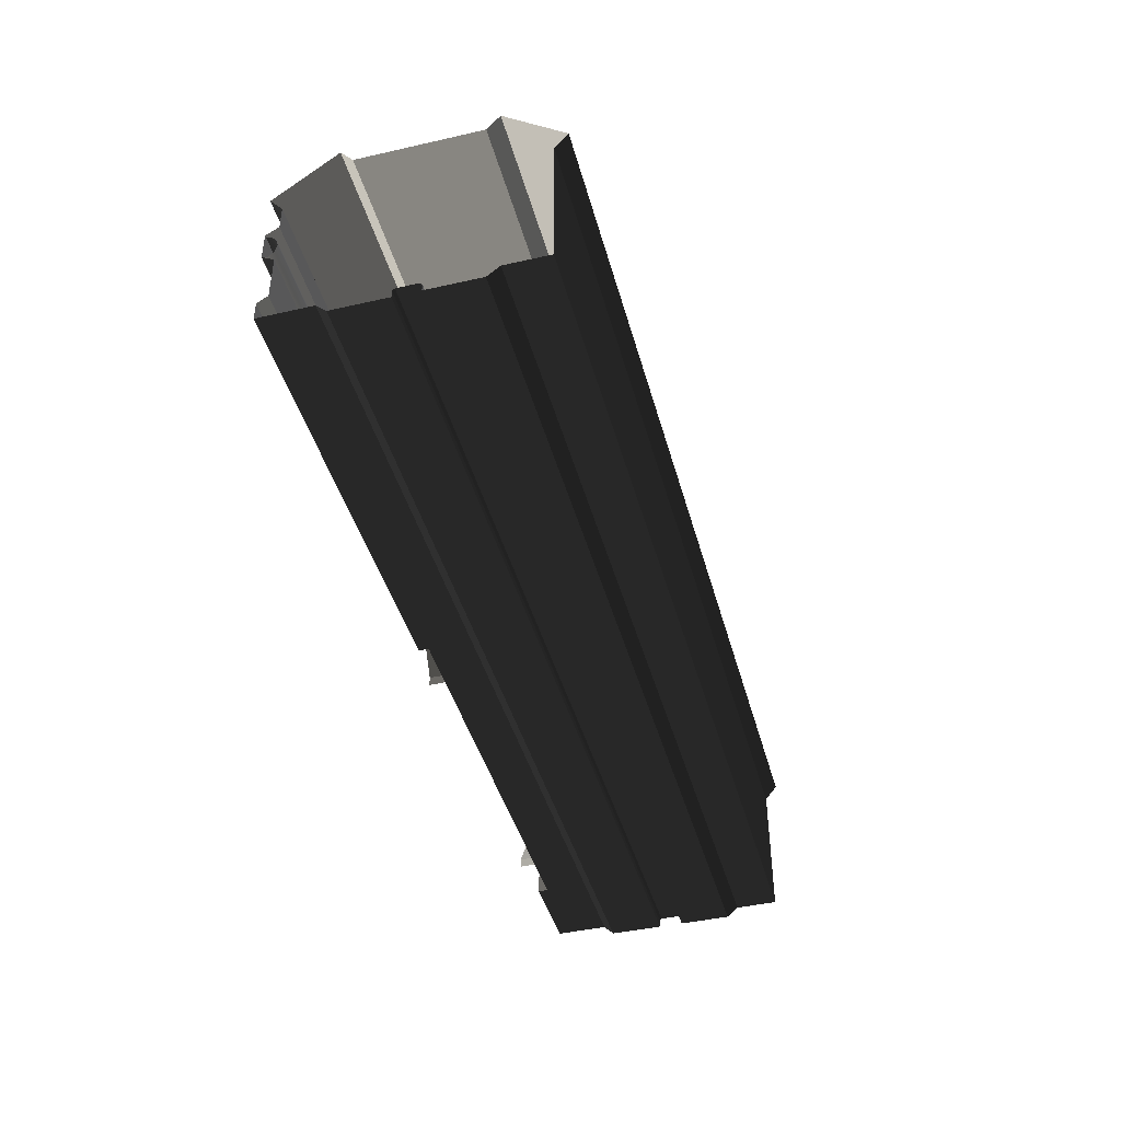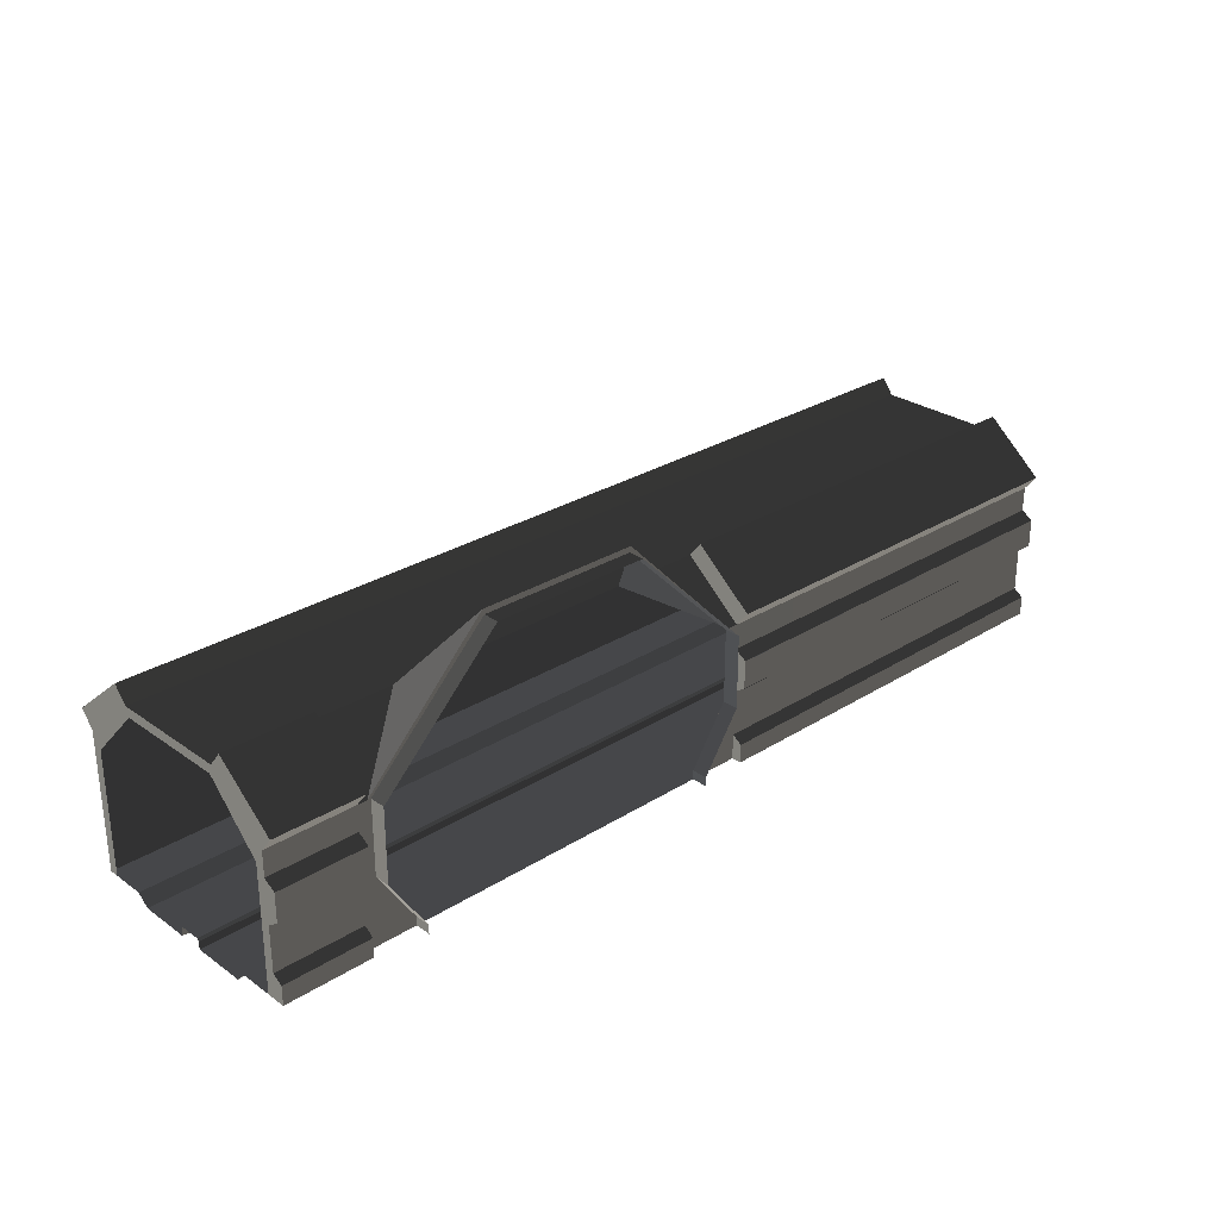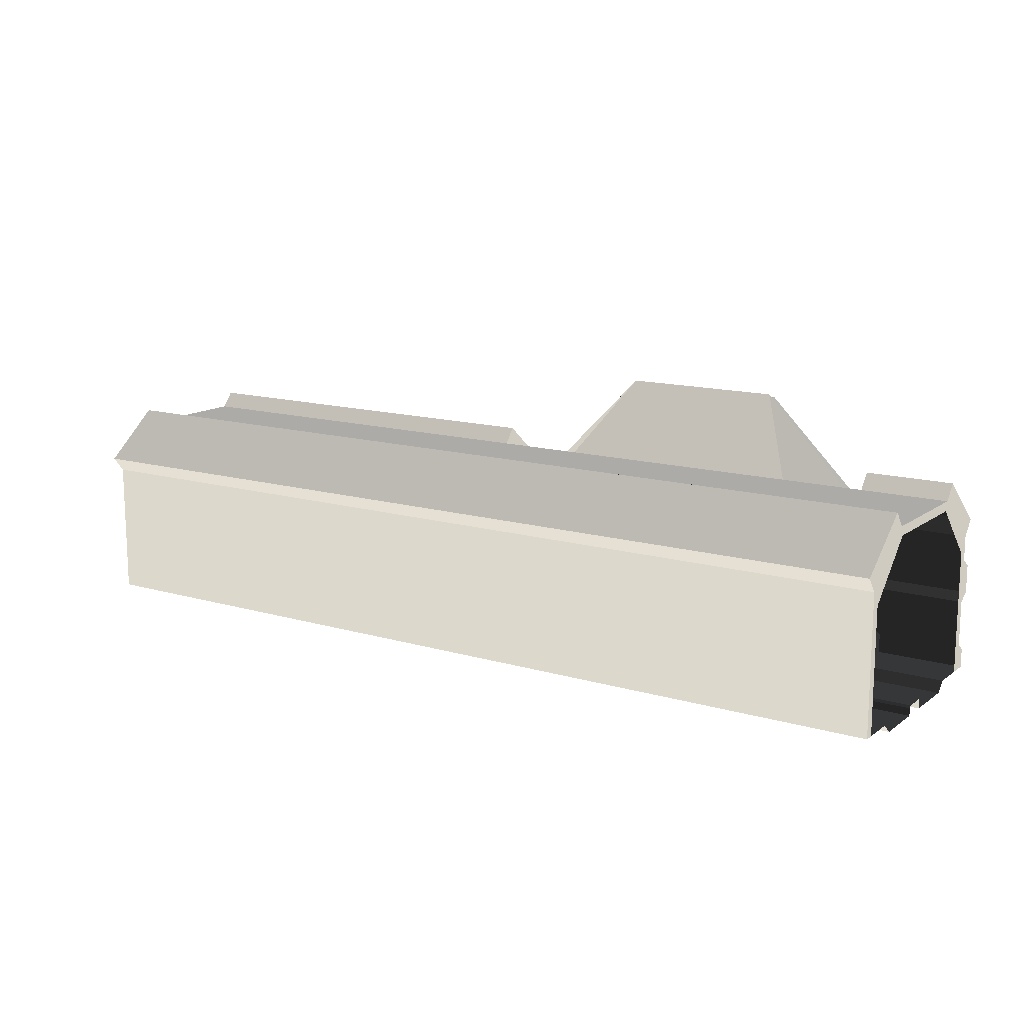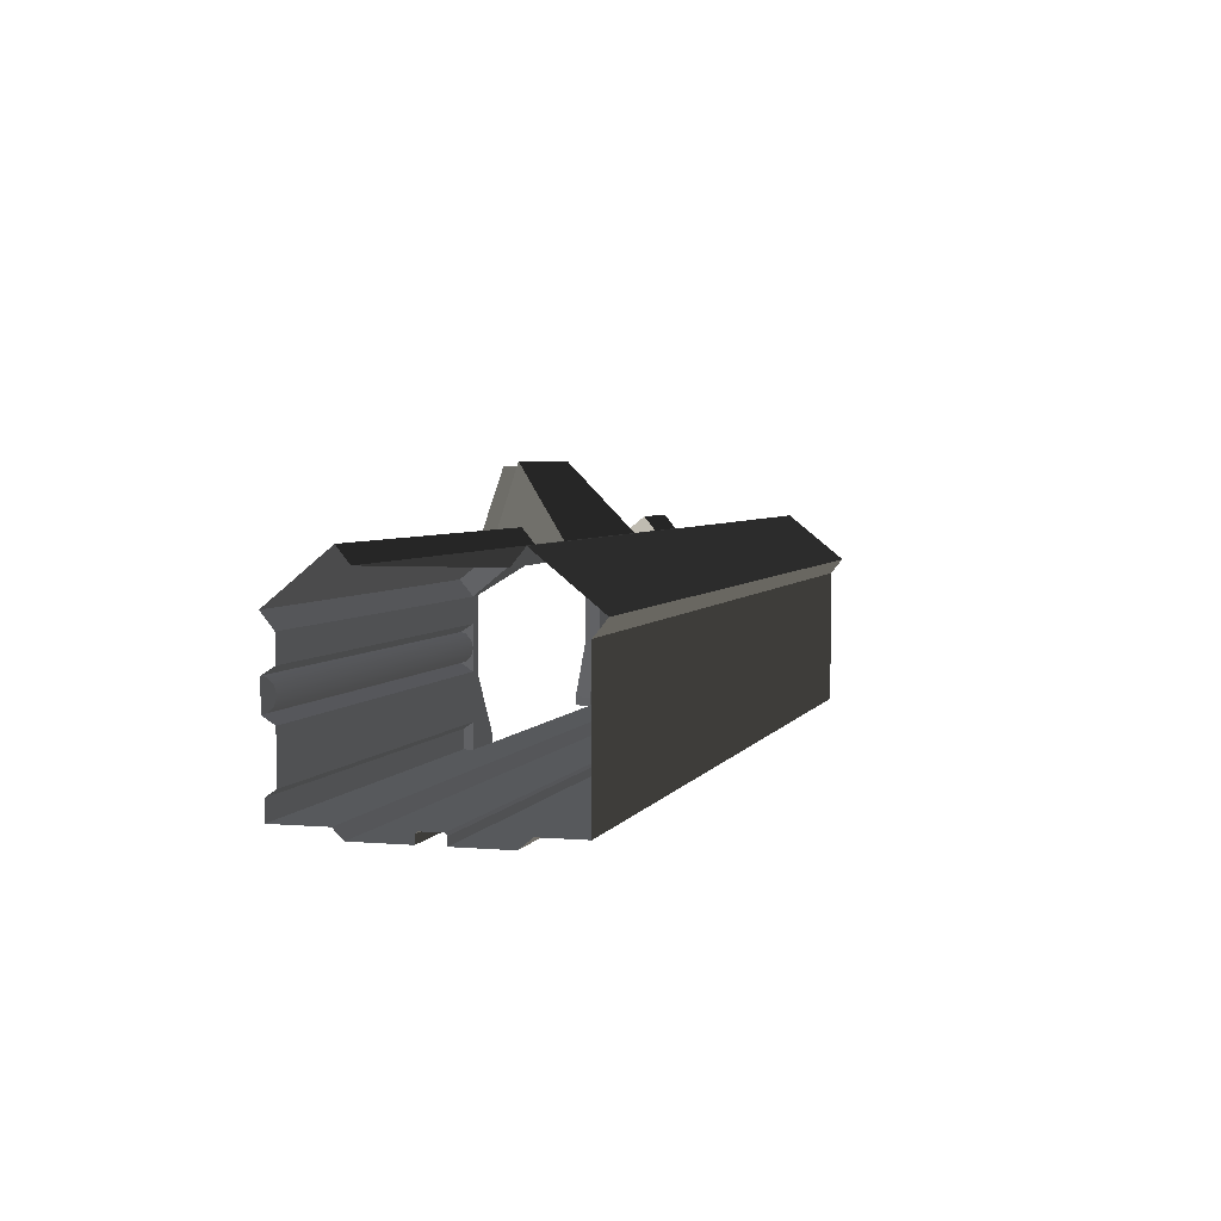
<metadata>
{"format":"obj","ext":"obj","renderer":"f3d","projection":"perspective","resolution":1024,"background":"white","views":[{"elev":-43.0,"azim":-74.9,"up":"+Y"},{"elev":28.1,"azim":136.6,"up":"+Y"},{"elev":13.7,"azim":33.3,"up":"+Y"},{"elev":3.9,"azim":-74.0,"up":"+Y"}]}
</metadata>
<code>
g
v -25.15 28.4 -412
v -22.91 28.4 -412
v -22.91 29.56 -412
v -25.15 29.56 -412
v -25.15 27.75 -412.2
v -22.91 27.75 -412.2
v -22.91 28.23 -412.2
v -25.15 28.23 -412.2
v -35.85 27.75 -412
v -35.85 28.4 -412
v -35.85 28.23 -412.2
v -35.85 27.75 -412.2
v -25.15 27.75 -412
v -22.91 27.75 -412
v -22.91 27.75 -412.2
v -25.15 27.75 -412.2
v -22.91 28.4 -412
v -25.15 28.4 -412
v -25.15 28.23 -412.2
v -22.91 28.23 -412.2
v -25.15 28.4 -412
v -25.15 27.75 -412
v -25.15 27.75 -412.2
v -25.15 28.23 -412.2
v -38.5 29.56 -412
v -46.5 29.56 -412
v -46.5 28.4 -412
v -38.5 28.4 -412
v -35.85 29.56 -412
v -35.85 28.4 -412
v -38.5 27.75 -412.2
v -46.5 27.75 -412.2
v -46.5 27.75 -412
v -38.5 27.75 -412
v -35.85 27.75 -412.2
v -35.85 27.75 -412
v -38.5 28.23 -412.2
v -35.85 28.23 -412.2
v -35.85 28.4 -412
v -38.5 28.4 -412
v -46.5 28.23 -412.2
v -46.5 28.4 -412
v -38.5 28.23 -412.2
v -46.5 28.23 -412.2
v -46.5 27.75 -412.2
v -38.5 27.75 -412.2
v -35.85 27.75 -412.2
v -35.85 28.23 -412.2
v -34.66 27.75 -412
v -34.54 27.98 -412
v -35.5 29.43 -412
v -34.66 27.75 -412
v -34.54 27.75 -412
v -34.54 27.98 -412
v -30.5 34.4 -412
v -30.5 34.26 -412
v -28.51 34.26 -412
v -28.47 34.4 -412
v -30.5 34.4 -412
v -32.53 34.4 -412
v -32.48 34.26 -412
v -30.5 34.26 -412
v -22.91 31.28 -412
v -25.15 31.29 -412
v -25.15 30.66 -412
v -22.91 30.66 -412
v -22.91 30.47 -412.3
v -25.15 30.47 -412.3
v -25.15 29.75 -412.3
v -22.91 29.75 -412.3
v -35.85 30.66 -412
v -35.85 30.47 -412.3
v -35.85 29.75 -412.3
v -35.85 29.56 -412
v -22.91 29.56 -412
v -22.91 29.75 -412.3
v -25.15 29.75 -412.3
v -25.15 29.56 -412
v -25.15 30.66 -412
v -25.15 30.47 -412.3
v -22.91 30.47 -412.3
v -22.91 30.66 -412
v -46.5 27.75 -407.1
v -46.5 27.75 -406
v -38.5 27.75 -406
v -38.5 27.75 -407.1
v -30.5 27.75 -406
v -30.5 27.75 -407.1
v -22.91 27.75 -407.1
v -22.91 27.75 -406.2
v -22.91 27.75 -406
v -46.5 27.75 -412
v -46.5 27.75 -410.9
v -38.5 27.75 -410.9
v -38.5 27.75 -412
v -34.66 27.75 -410.9
v -35.85 27.75 -412
v -34.66 27.75 -412
v -34.54 27.75 -412
v -30.5 27.75 -410.9
v -30.5 27.75 -412
v -26.34 27.75 -410.9
v -26.45 27.75 -412
v -26.34 27.75 -412
v -25.15 27.75 -412
v -22.91 27.75 -410.9
v -22.91 27.75 -411.8
v -22.91 27.75 -412
v -46.5 27.5 -407.4
v -46.5 27.75 -407.1
v -38.5 27.75 -407.1
v -38.5 27.5 -407.4
v -30.5 27.75 -407.1
v -30.5 27.5 -407.4
v -22.91 27.5 -407.4
v -22.91 27.75 -407.1
v -46.5 27.75 -410.9
v -46.5 27.5 -410.7
v -38.5 27.5 -410.7
v -38.5 27.75 -410.9
v -34.66 27.5 -410.7
v -34.66 27.75 -410.9
v -30.5 27.5 -410.7
v -30.5 27.75 -410.9
v -26.34 27.5 -410.7
v -26.34 27.75 -410.9
v -22.91 27.75 -410.9
v -22.91 27.5 -410.7
v -22.91 27.5 -409.3
v -22.91 27.5 -410.7
v -26.34 27.5 -410.7
v -30.5 27.5 -409.3
v -30.5 27.5 -410.7
v -34.66 27.5 -410.7
v -38.5 27.5 -409.3
v -38.5 27.5 -410.7
v -46.5 27.5 -410.7
v -46.5 27.5 -409.3
v -30.5 27.5 -407.4
v -22.91 27.5 -407.4
v -22.91 27.5 -408.7
v -30.5 27.5 -408.7
v -38.5 27.5 -407.4
v -38.5 27.5 -408.7
v -46.5 27.5 -408.7
v -46.5 27.5 -407.4
v -46.5 30.66 -412
v -46.5 30.47 -412.3
v -38.5 30.47 -412.3
v -38.5 30.66 -412
v -35.85 30.47 -412.3
v -35.85 30.66 -412
v -35.85 29.56 -412
v -35.85 29.75 -412.3
v -38.5 29.75 -412.3
v -38.5 29.56 -412
v -46.5 29.75 -412.3
v -46.5 29.56 -412
v -46.5 31.28 -412
v -46.5 30.66 -412
v -38.5 30.66 -412
v -38.5 31.28 -412
v -35.85 31.29 -412
v -35.85 30.66 -412
v -46.5 30.47 -412.3
v -46.5 29.75 -412.3
v -38.5 29.75 -412.3
v -38.5 30.47 -412.3
v -35.85 30.47 -412.3
v -35.85 29.75 -412.3
v -33.6 32.5 -410.5
v -35.59 31.29 -412
v -32.53 34.4 -412
v -25.4 31.29 -412
v -27.3 32.5 -410.5
v -28.47 34.4 -412
v -33.6 32.5 -410.5
v -35.85 31.29 -412
v -35.59 31.29 -412
v -35.85 32.5 -410.5
v -22.91 32.89 -410.8
v -25.15 32.89 -410.8
v -25.15 31.68 -412.3
v -22.91 31.67 -412.3
v -25.15 29.56 -412
v -25.15 29.75 -412.3
v -25.15 30.47 -412.3
v -25.15 30.66 -412
v -25.15 32.5 -410.5
v -27.3 32.5 -410.5
v -25.4 31.29 -412
v -25.15 31.29 -412
v -35.85 31.29 -412
v -35.85 32.5 -410.5
v -35.85 32.89 -410.8
v -35.85 31.68 -412.3
v -22.91 32.5 -410.5
v -25.15 32.5 -410.5
v -25.15 32.89 -410.8
v -22.91 32.89 -410.8
v -25.15 32.5 -410.5
v -25.15 31.29 -412
v -25.15 31.68 -412.3
v -25.15 32.89 -410.8
v -25.15 31.29 -412
v -22.91 31.28 -412
v -22.91 31.67 -412.3
v -25.15 31.68 -412.3
v -38.5 32.89 -410.8
v -46.5 32.89 -410.8
v -46.5 31.67 -412.3
v -38.5 31.67 -412.3
v -35.85 32.89 -410.8
v -35.85 31.68 -412.3
v -22.91 31.28 -406
v -22.91 27.75 -406
v -25.15 31.28 -406
v -30.5 27.75 -406
v -30.5 31.28 -406
v -35.85 31.28 -406
v -38.5 27.75 -406
v -38.5 31.28 -406
v -46.5 31.28 -406
v -46.5 27.75 -406
v -30.5 34.4 -412
v -28.47 34.4 -412
v -27.3 32.5 -410.5
v -30.5 32.5 -410.5
v -32.53 34.4 -412
v -33.6 32.5 -410.5
v -22.91 32.89 -407.2
v -22.91 31.67 -405.7
v -25.15 31.67 -405.7
v -25.15 32.89 -407.2
v -30.5 31.67 -405.7
v -30.5 32.89 -407.2
v -35.85 31.67 -405.7
v -35.85 32.89 -407.2
v -38.5 31.67 -405.7
v -38.5 32.89 -407.2
v -46.5 32.89 -407.2
v -46.5 31.67 -405.7
v -28.47 34.4 -412
v -28.51 34.26 -412
v -25.49 31.29 -412
v -25.4 31.29 -412
v -25.49 30.99 -412
v -25.15 31.29 -412
v -25.15 30.66 -412
v -25.5 29.43 -412
v -25.15 29.56 -412
v -25.15 28.4 -412
v -25.15 27.75 -412
v -26.34 27.75 -412
v -26.45 27.98 -412
v -26.45 27.75 -412
v -35.5 31.29 -412
v -32.48 34.26 -412
v -32.53 34.4 -412
v -35.59 31.29 -412
v -35.5 30.99 -412
v -35.85 31.29 -412
v -35.85 30.66 -412
v -35.5 29.43 -412
v -35.85 29.56 -412
v -35.85 28.4 -412
v -35.85 27.75 -412
v -34.66 27.75 -412
v -38.5 31.28 -406
v -46.5 31.28 -406
v -46.5 31.67 -405.7
v -38.5 31.67 -405.7
v -35.85 31.28 -406
v -35.85 31.67 -405.7
v -30.5 31.28 -406
v -30.5 31.67 -405.7
v -25.15 31.28 -406
v -25.15 31.67 -405.7
v -22.91 31.28 -406
v -22.91 31.67 -405.7
v -38.5 32.89 -407.2
v -46.5 32.89 -407.2
v -46.5 32.5 -407.5
v -38.5 32.5 -407.5
v -35.85 32.89 -407.2
v -35.85 32.5 -407.5
v -30.5 32.89 -407.2
v -30.5 32.5 -407.5
v -25.15 32.89 -407.2
v -25.15 32.5 -407.5
v -22.91 32.89 -407.2
v -22.91 32.5 -407.5
v -38.5 32.89 -410.8
v -35.85 32.89 -410.8
v -35.85 32.5 -410.5
v -38.5 32.5 -410.5
v -46.5 32.89 -410.8
v -46.5 32.5 -410.5
v -38.5 31.67 -412.3
v -46.5 31.67 -412.3
v -46.5 31.28 -412
v -38.5 31.28 -412
v -35.85 31.68 -412.3
v -35.85 31.29 -412
v -22.91 28.23 -412.2
v -22.91 27.75 -412.2
v -22.91 27.75 -412
v -22.91 28.4 -412
v -22.91 27.75 -411.8
v -22.91 29.56 -412
v -22.91 30.9 -411.8
v -22.91 30.66 -412
v -22.91 29.75 -412.3
v -22.91 30.47 -412.3
v -22.91 31.28 -412
v -22.91 32.26 -410.4
v -22.91 32.89 -410.8
v -22.91 31.67 -412.3
v -22.91 32.5 -410.5
v -22.91 32.5 -407.5
v -22.91 32.26 -407.6
v -22.91 31.67 -405.7
v -22.91 32.89 -407.2
v -22.91 31.28 -406
v -22.91 30.9 -406.2
v -22.91 27.75 -406
v -22.91 27.75 -406.2
v -38.5 32.5 -407.5
v -46.5 32.5 -407.5
v -46.5 32.5 -410.5
v -38.5 32.5 -410.5
v -35.85 32.5 -410.5
v -35.85 32.5 -407.5
v -33.6 32.5 -410.5
v -30.5 32.5 -407.5
v -30.5 32.5 -410.5
v -27.3 32.5 -410.5
v -25.15 32.5 -407.5
v -25.15 32.5 -410.5
v -22.91 32.5 -410.5
v -22.91 32.5 -407.5
v -46.45 29.75 -412.3
v -35.84 29.75 -412.3
v -35.84 29.78 -412.2
v -46.45 29.78 -412.2
v -46.45 30.44 -412.2
v -35.84 30.44 -412.2
v -35.84 30.47 -412.3
v -46.45 30.47 -412.3
v -30.5 27.69 -409.3
v -30.5 27.75 -409.3
v -22.91 27.75 -409.3
v -22.91 27.69 -409.3
v -26.45 27.98 -412.2
v -25.5 29.43 -412.2
v -25.5 29.43 -412.4
v -26.45 27.98 -412.4
v -35.5 30.99 -412
v -35.5 29.43 -412
v -35.5 29.43 -412.2
v -35.5 30.99 -412.2
v -25.5 29.43 -412
v -25.5 29.43 -412.2
v -26.45 27.98 -412.2
v -26.45 27.98 -412
v -35.84 30.3 -412.1
v -35.84 30.44 -412.2
v -46.45 30.44 -412.2
v -46.45 30.3 -412.1
v -35.84 30.11 -412
v -46.45 30.11 -412
v -35.84 29.92 -412.1
v -46.45 29.92 -412.1
v -35.84 29.78 -412.2
v -46.45 29.78 -412.2
v -46.5 27.5 -409.3
v -46.5 27.69 -409.3
v -38.5 27.69 -409.3
v -38.5 27.5 -409.3
v -30.5 27.69 -409.3
v -30.5 27.5 -409.3
v -22.91 27.5 -409.3
v -22.91 27.69 -409.3
v -46.5 27.69 -408.7
v -46.5 27.5 -408.7
v -38.5 27.5 -408.7
v -38.5 27.69 -408.7
v -30.5 27.5 -408.7
v -30.5 27.69 -408.7
v -22.91 27.69 -408.7
v -22.91 27.5 -408.7
v -38.5 27.69 -409.3
v -46.5 27.69 -409.3
v -46.5 27.75 -409.3
v -38.5 27.75 -409.3
v -30.5 27.69 -409.3
v -30.5 27.75 -409.3
v -38.5 27.75 -408.7
v -46.5 27.75 -408.7
v -46.5 27.69 -408.7
v -38.5 27.69 -408.7
v -30.5 27.75 -408.7
v -30.5 27.69 -408.7
v -22.91 27.75 -408.7
v -22.91 27.69 -408.7
v -30.5 27.75 -408.7
v -22.91 27.75 -408.7
v -22.91 27.75 -409.3
v -30.5 27.75 -409.3
v -38.5 27.75 -408.7
v -38.5 27.75 -409.3
v -46.5 27.75 -409.3
v -46.5 27.75 -408.7
v -35.5 29.43 -412.2
v -35.5 29.42 -412.4
v -35.5 29.58 -412.4
v -35.5 30.99 -412.4
v -35.5 30.99 -412.2
v -35.5 31.29 -412.2
v -35.5 31.29 -412.4
v -35.5 30.99 -412
v -35.5 31.29 -412
v -26.45 27.98 -412.4
v -26.45 27.75 -412.4
v -26.45 27.75 -412.2
v -26.45 27.98 -412.2
v -26.45 27.98 -412
v -26.45 27.75 -412
v -28.51 34.26 -412.4
v -25.49 31.29 -412.4
v -25.49 31.29 -412.2
v -28.51 34.26 -412.2
v -28.51 34.26 -412
v -25.49 31.29 -412
v -34.54 27.75 -412.2
v -34.54 27.75 -412.4
v -34.54 27.98 -412.4
v -34.54 27.98 -412.2
v -34.54 27.98 -412
v -34.54 27.75 -412
v -34.54 27.98 -412.2
v -34.54 27.98 -412.4
v -35.5 29.42 -412.4
v -35.5 29.43 -412.2
v -35.5 29.43 -412
v -34.54 27.98 -412
v -35.5 31.29 -412.2
v -35.5 31.29 -412.4
v -32.48 34.26 -412.4
v -32.48 34.26 -412.2
v -32.48 34.26 -412
v -35.5 31.29 -412
v -25.49 29.58 -412.4
v -25.5 29.43 -412.4
v -25.5 29.43 -412.2
v -25.49 30.99 -412.4
v -25.49 31.29 -412.2
v -25.49 31.29 -412.4
v -25.49 30.99 -412.2
v -25.49 30.99 -412
v -25.5 29.43 -412
v -25.49 31.29 -412
v -32.48 34.26 -412.2
v -32.48 34.26 -412.4
v -30.5 34.26 -412.4
v -30.5 34.26 -412.2
v -32.48 34.26 -412
v -30.5 34.26 -412
v -28.51 34.26 -412.2
v -28.51 34.26 -412.4
v -28.51 34.26 -412
g rend_QBR_03.part0
f 1 2 3
f 3 4 1
f 5 6 7
f 7 8 5
f 9 10 11
f 11 12 9
f 13 14 15
f 15 16 13
f 17 18 19
f 19 20 17
f 21 22 23
f 23 24 21
f 25 26 27
f 27 28 25
f 29 25 28
f 28 30 29
f 31 32 33
f 33 34 31
f 35 31 34
f 34 36 35
f 37 38 39
f 39 40 37
f 41 37 40
f 40 42 41
f 43 44 45
f 45 46 43
f 43 46 47
f 47 48 43
f 1 2 3
g rend_QBR_03.part1
f 49 50 51
f 52 53 54
f 55 56 57
f 57 58 55
f 59 60 61
f 61 62 59
f 49 50 51
g rend_QBR_03.part2
f 63 64 65
f 65 66 63
f 67 68 69
f 69 70 67
f 71 72 73
f 73 74 71
f 75 76 77
f 77 78 75
f 79 80 81
f 81 82 79
f 83 84 85
f 85 86 83
f 86 85 87
f 87 88 86
f 89 88 87
f 87 90 89
f 91 90 87
f 92 93 94
f 94 95 92
f 95 94 96
f 96 97 95
f 96 98 97
f 99 98 96
f 99 96 100
f 100 101 99
f 101 100 102
f 102 103 101
f 102 104 103
f 105 104 102
f 102 106 105
f 106 107 105
f 107 108 105
f 109 110 111
f 111 112 109
f 112 111 113
f 113 114 112
f 115 114 113
f 113 116 115
f 117 118 119
f 119 120 117
f 120 119 121
f 121 122 120
f 122 121 123
f 123 124 122
f 124 123 125
f 125 126 124
f 127 126 125
f 125 128 127
f 129 130 131
f 131 132 129
f 132 131 133
f 132 133 134
f 135 132 134
f 134 136 135
f 135 136 137
f 137 138 135
f 139 140 141
f 141 142 139
f 143 139 142
f 142 144 143
f 143 144 145
f 145 146 143
f 147 148 149
f 149 150 147
f 150 149 151
f 151 152 150
f 153 154 155
f 155 156 153
f 156 155 157
f 157 158 156
f 159 160 161
f 161 162 159
f 163 162 161
f 161 164 163
f 165 166 167
f 167 168 165
f 169 168 167
f 167 170 169
f 63 64 65
g rend_QBR_03.part3
f 171 172 173
f 174 175 176
f 177 178 179
f 178 177 180
f 181 182 183
f 183 184 181
f 185 186 187
f 187 188 185
f 189 190 191
f 191 192 189
f 193 194 195
f 195 196 193
f 197 198 199
f 199 200 197
f 201 202 203
f 203 204 201
f 205 206 207
f 207 208 205
f 209 210 211
f 211 212 209
f 213 209 212
f 212 214 213
f 215 216 217
f 217 216 218
f 218 219 217
f 220 219 218
f 218 221 220
f 222 220 221
f 223 222 221
f 221 224 223
f 225 226 227
f 227 228 225
f 229 225 228
f 228 230 229
f 231 232 233
f 233 234 231
f 234 233 235
f 235 236 234
f 236 235 237
f 237 238 236
f 238 237 239
f 239 240 238
f 241 240 239
f 239 242 241
f 243 244 245
f 245 246 243
f 245 247 246
f 246 247 248
f 248 247 249
f 249 247 250
f 250 251 249
f 250 252 251
f 250 253 252
f 254 253 250
f 250 255 254
f 255 256 254
f 257 258 259
f 259 260 257
f 260 261 257
f 260 262 261
f 261 262 263
f 264 261 263
f 263 265 264
f 264 265 266
f 266 267 264
f 264 267 268
f 269 270 271
f 271 272 269
f 273 269 272
f 272 274 273
f 275 273 274
f 274 276 275
f 277 275 276
f 276 278 277
f 279 277 278
f 278 280 279
f 281 282 283
f 283 284 281
f 285 281 284
f 284 286 285
f 287 285 286
f 286 288 287
f 289 287 288
f 288 290 289
f 291 289 290
f 290 292 291
f 293 294 295
f 295 296 293
f 297 293 296
f 296 298 297
f 299 300 301
f 301 302 299
f 303 299 302
f 302 304 303
f 305 306 307
f 307 308 305
f 308 307 309
f 310 308 309
f 309 311 310
f 312 310 311
f 313 310 312
f 312 314 313
f 315 312 311
f 315 311 316
f 317 318 315
f 315 319 317
f 316 319 315
f 320 319 316
f 316 321 320
f 322 323 320
f 320 324 322
f 324 320 321
f 321 325 324
f 326 324 325
f 325 327 326
f 328 329 330
f 330 331 328
f 328 331 332
f 332 333 328
f 333 332 334
f 334 335 333
f 334 336 335
f 336 337 335
f 338 335 337
f 337 339 338
f 338 339 340
f 340 341 338
f 171 172 173
g rend_QBR_03.part4
f 342 343 344
f 344 345 342
f 346 347 348
f 348 349 346
f 342 343 344
g rend_QBR_03.part5
f 350 351 352
f 352 353 350
f 354 355 356
f 356 357 354
f 358 359 360
f 360 361 358
f 362 363 364
f 364 365 362
f 366 367 368
f 368 369 366
f 370 366 369
f 369 371 370
f 372 370 371
f 371 373 372
f 374 372 373
f 373 375 374
f 376 377 378
f 378 379 376
f 379 378 380
f 380 381 379
f 382 381 380
f 380 383 382
f 384 385 386
f 386 387 384
f 387 386 388
f 388 389 387
f 390 389 388
f 388 391 390
f 392 393 394
f 394 395 392
f 396 392 395
f 395 397 396
f 398 399 400
f 400 401 398
f 402 398 401
f 401 403 402
f 404 402 403
f 403 405 404
f 406 407 408
f 408 409 406
f 410 406 409
f 409 411 410
f 410 411 412
f 412 413 410
f 414 415 416
f 414 416 417
f 417 418 414
f 419 418 417
f 417 420 419
f 421 418 419
f 419 422 421
f 423 424 425
f 425 426 423
f 427 426 425
f 425 428 427
f 429 430 431
f 431 432 429
f 433 432 431
f 431 434 433
f 435 436 437
f 437 438 435
f 435 438 439
f 439 440 435
f 441 442 443
f 443 444 441
f 441 444 445
f 445 446 441
f 447 448 449
f 449 450 447
f 447 450 451
f 451 452 447
f 453 454 455
f 456 453 455
f 457 458 456
f 455 459 456
f 456 459 457
f 460 459 455
f 457 459 460
f 455 461 460
f 460 462 457
f 463 464 465
f 465 466 463
f 467 463 466
f 466 468 467
f 469 466 465
f 468 466 469
f 465 470 469
f 469 471 468
f 350 351 352

</code>
